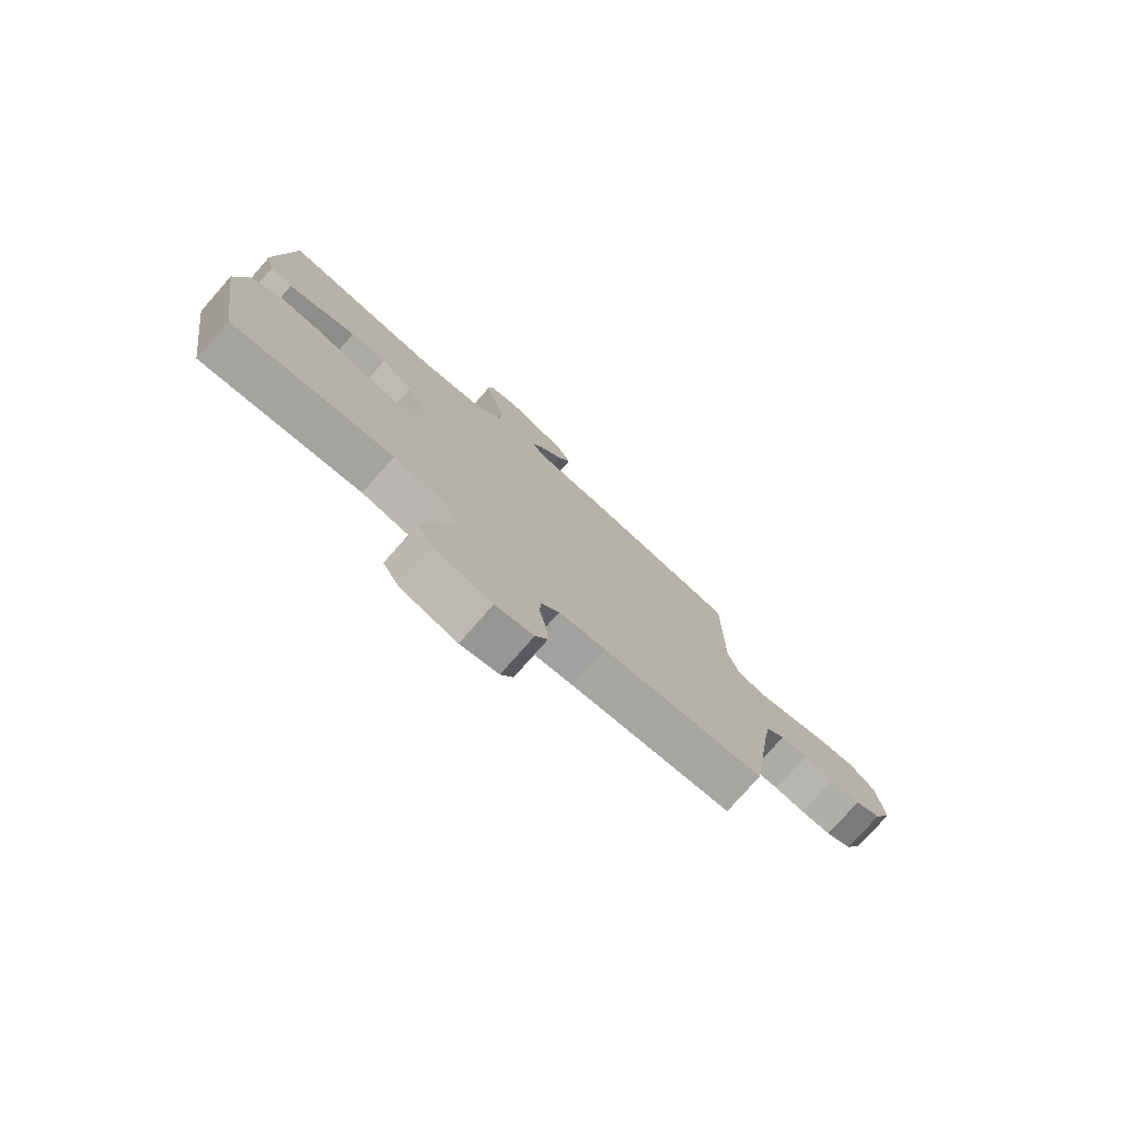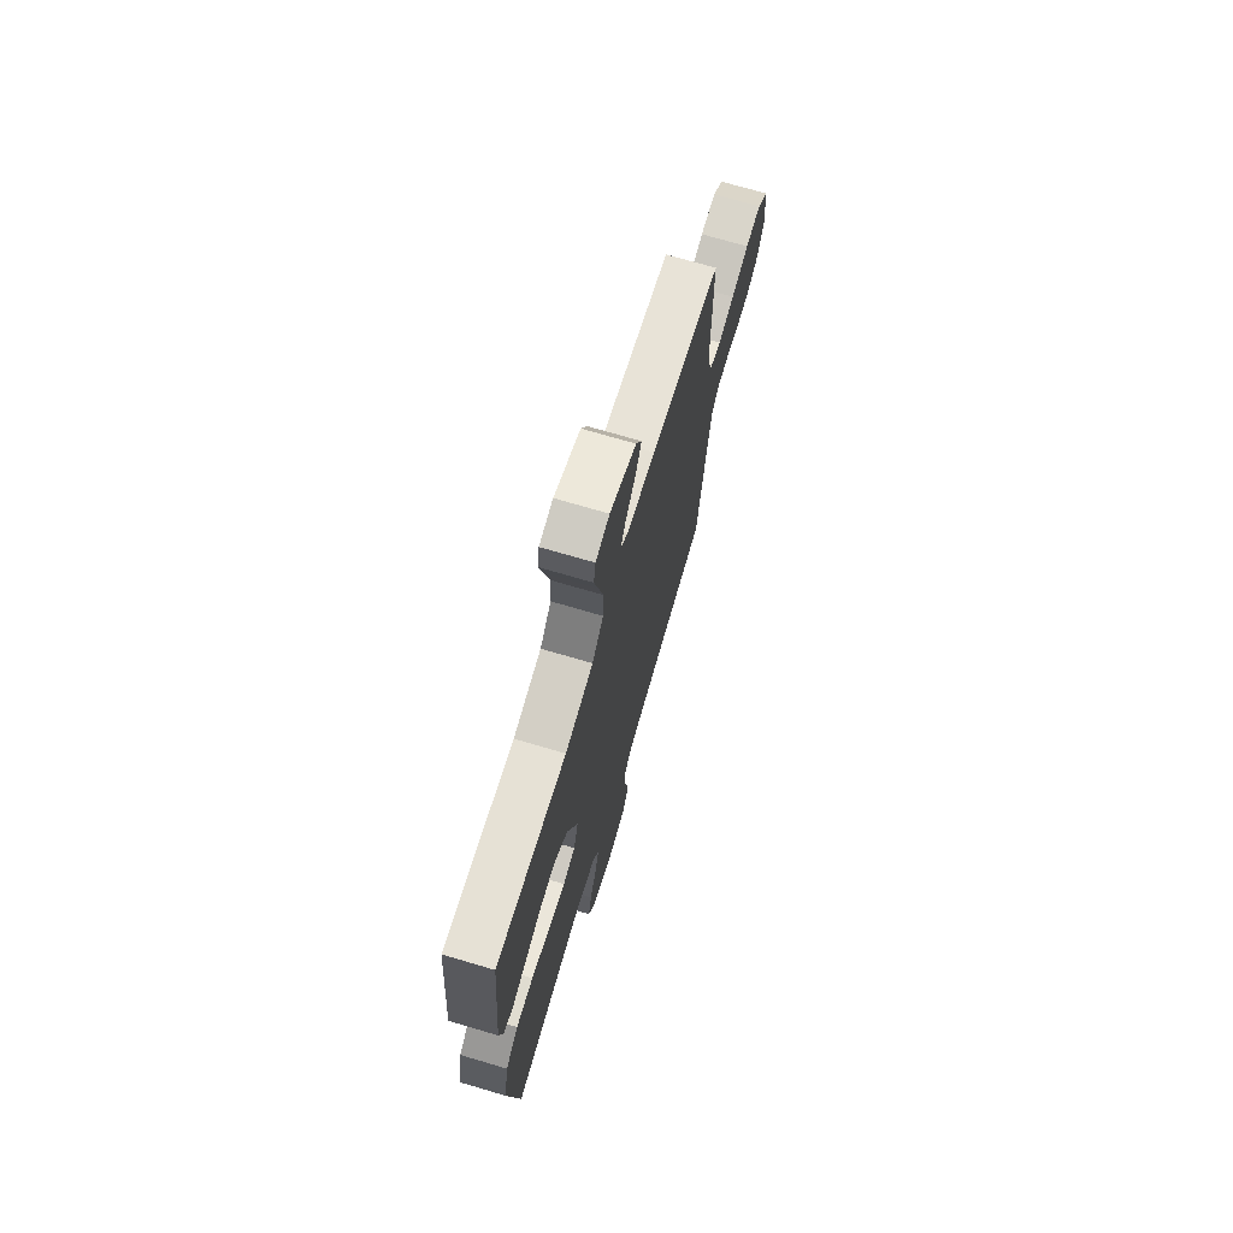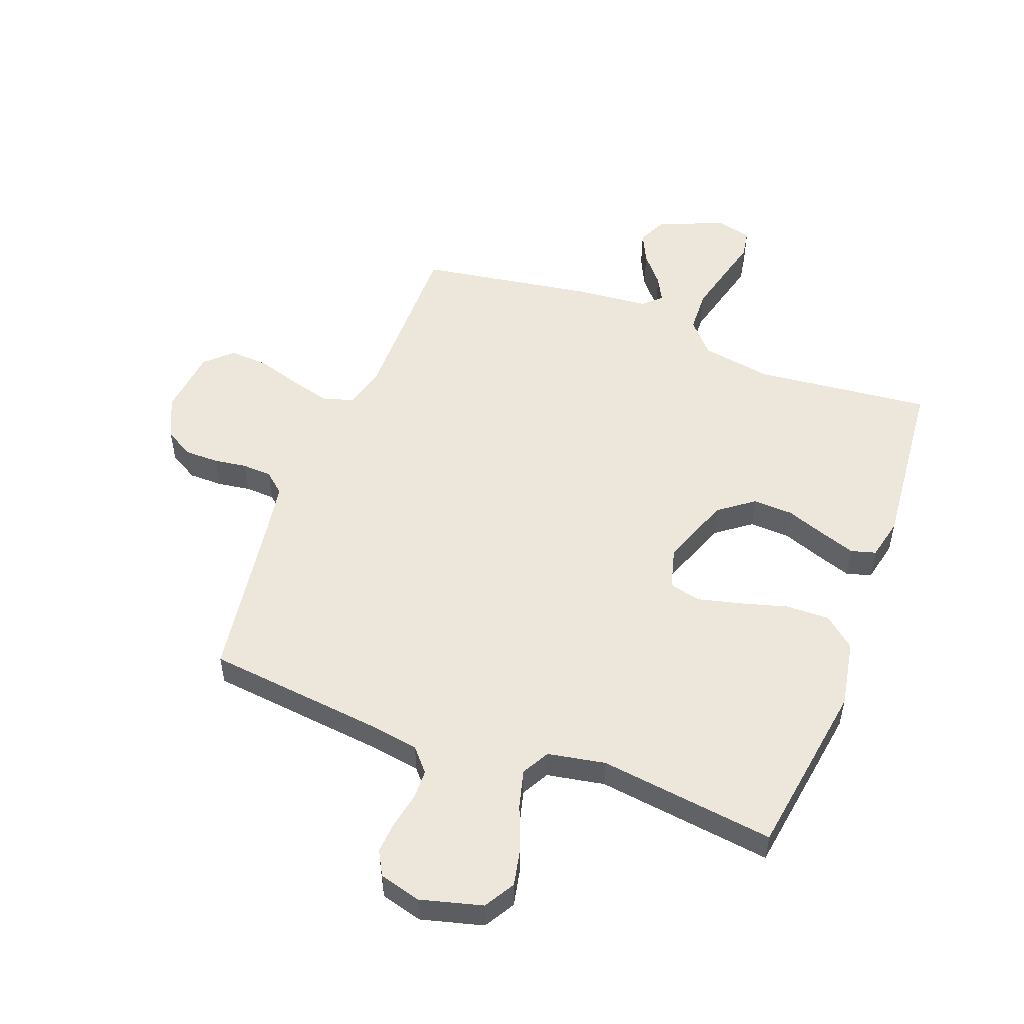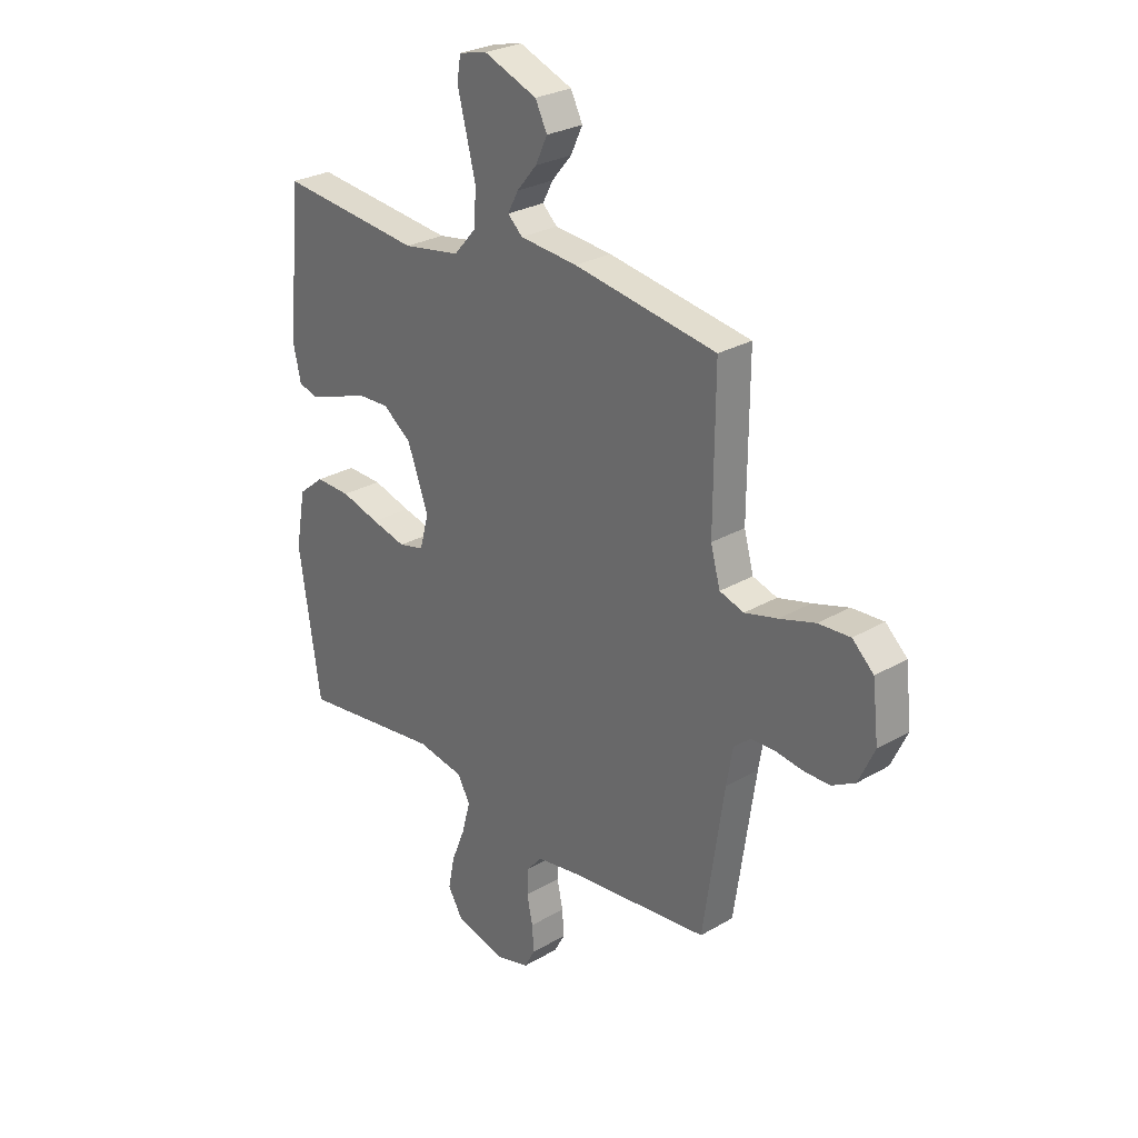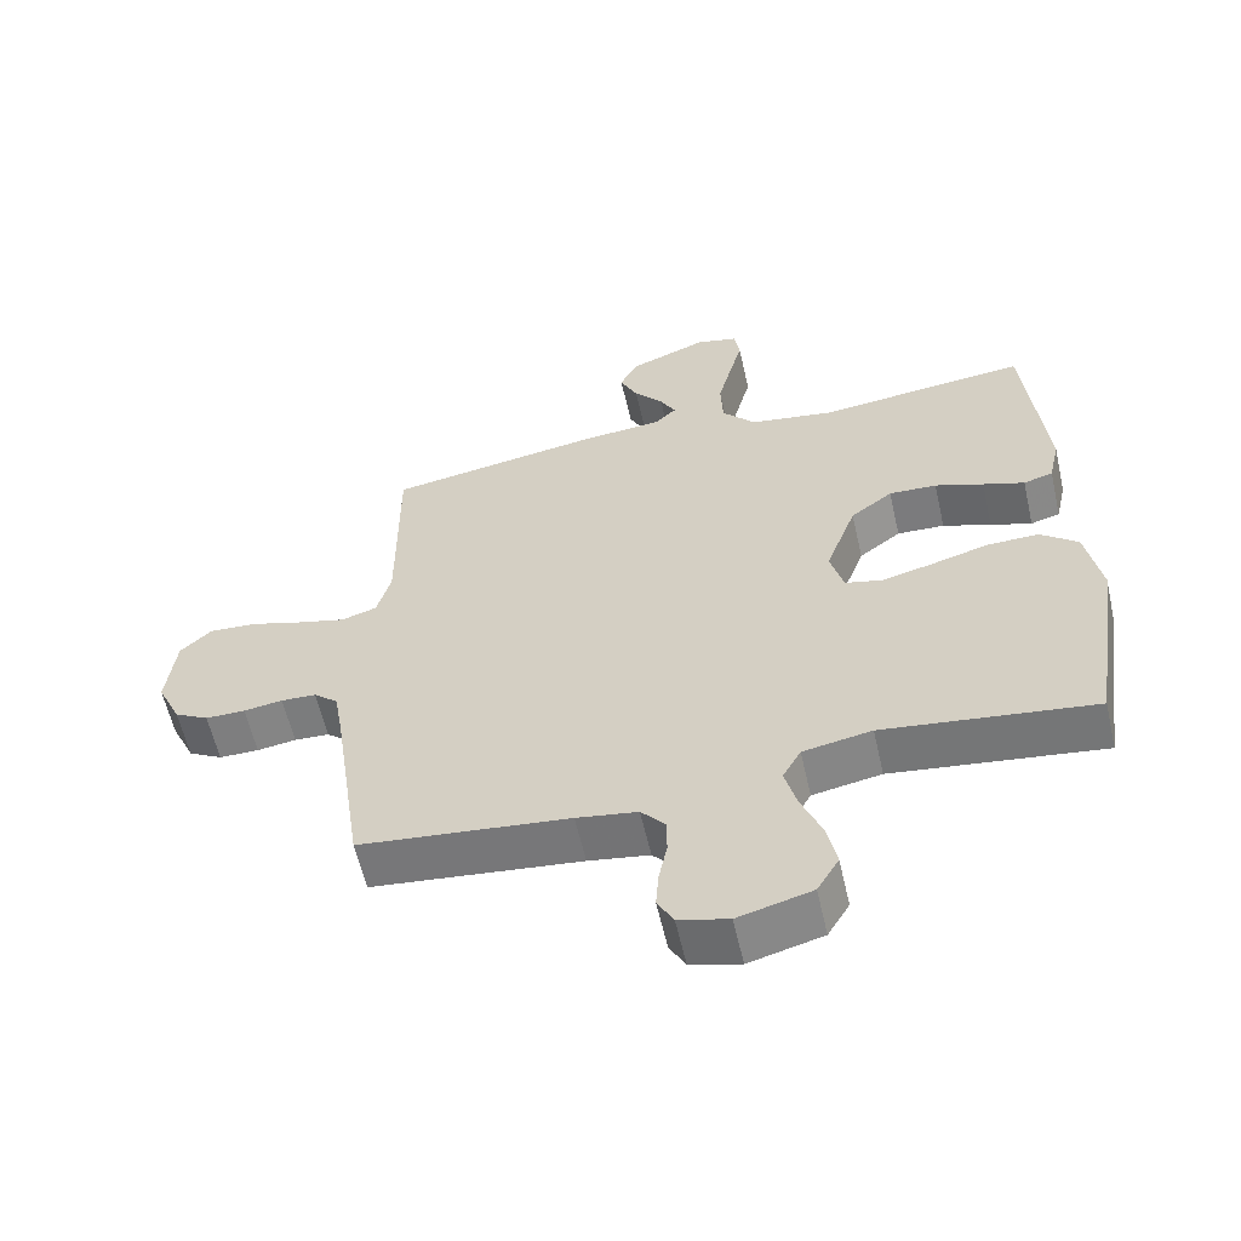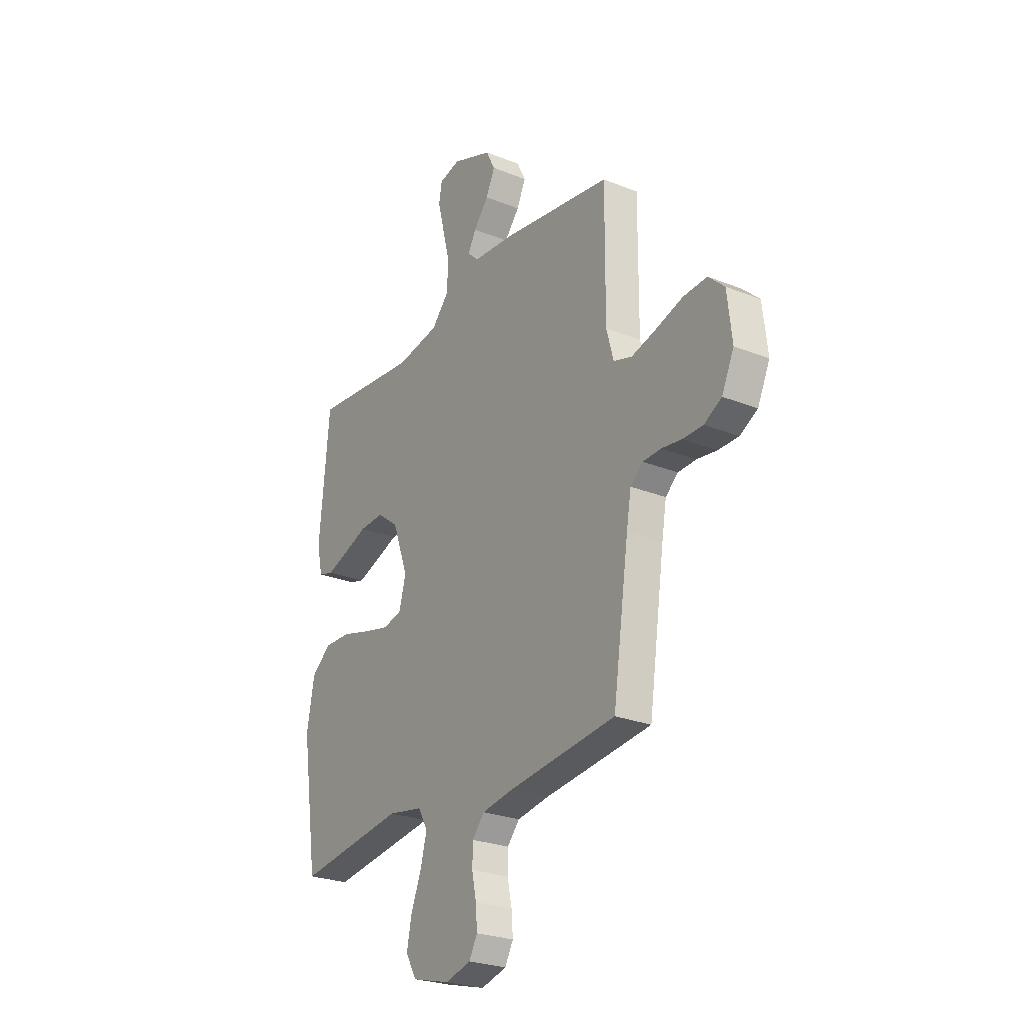
<metadata>
{"format":"obj","ext":"obj","renderer":"f3d","projection":"perspective","resolution":1024,"background":"white","views":[{"elev":-77.5,"azim":-41.4,"up":"+Z"},{"elev":71.2,"azim":-73.5,"up":"+Z"},{"elev":52.6,"azim":-159.3,"up":"+Y"},{"elev":27.4,"azim":48.1,"up":"+Z"},{"elev":-59.4,"azim":-167.2,"up":"+Z"},{"elev":-25.9,"azim":57.5,"up":"+Z"}]}
</metadata>
<code>
v 0.5 0.07 -0.5
v 0.2 0.07 -0.533
v 0.113 0.07 -0.547
v 0.079 0.07 -0.586
v 0.078 0.07 -0.638
v 0.09 0.07 -0.696
v 0.094 0.07 -0.75
v 0.071 0.07 -0.792
v 0 0.07 -0.811
v -0.105 0.07 -0.783
v -0.136 0.07 -0.731
v -0.122 0.07 -0.663
v -0.093 0.07 -0.591
v -0.076 0.07 -0.526
v -0.102 0.07 -0.479
v -0.2 0.07 -0.461
v -0.5 0.07 -0.5
v -0.545 0.07 -0.2
v -0.524 0.07 -0.084
v -0.47 0.07 -0.04
v -0.396 0.07 -0.042
v -0.315 0.07 -0.065
v -0.242 0.07 -0.083
v -0.189 0.07 -0.07
v -0.17 0.07 0
v -0.214 0.07 0.12
v -0.274 0.07 0.165
v -0.342 0.07 0.162
v -0.411 0.07 0.137
v -0.47 0.07 0.117
v -0.512 0.07 0.129
v -0.528 0.07 0.2
v -0.5 0.07 0.5
v -0.2 0.07 0.468
v -0.08 0.07 0.488
v -0.032 0.07 0.542
v -0.029 0.07 0.615
v -0.049 0.07 0.694
v -0.067 0.07 0.764
v -0.059 0.07 0.813
v 0 0.07 0.827
v 0.112 0.07 0.783
v 0.137 0.07 0.733
v 0.112 0.07 0.68
v 0.07 0.07 0.63
v 0.048 0.07 0.588
v 0.079 0.07 0.559
v 0.2 0.07 0.548
v 0.5 0.07 0.5
v 0.498 0.07 0.2
v 0.518 0.07 0.127
v 0.569 0.07 0.111
v 0.638 0.07 0.129
v 0.713 0.07 0.152
v 0.78 0.07 0.156
v 0.825 0.07 0.114
v 0.838 0.07 0
v 0.804 0.07 -0.073
v 0.755 0.07 -0.1
v 0.698 0.07 -0.1
v 0.642 0.07 -0.092
v 0.592 0.07 -0.094
v 0.557 0.07 -0.124
v 0.544 0.07 -0.2
v 0.5 0 -0.5
v 0.2 0 -0.533
v 0.113 0 -0.547
v 0.079 0 -0.586
v 0.078 0 -0.638
v 0.09 0 -0.696
v 0.094 0 -0.75
v 0.071 0 -0.792
v 0 0 -0.811
v -0.105 0 -0.783
v -0.136 0 -0.731
v -0.122 0 -0.663
v -0.093 0 -0.591
v -0.076 0 -0.526
v -0.102 0 -0.479
v -0.2 0 -0.461
v -0.5 0 -0.5
v -0.545 0 -0.2
v -0.524 0 -0.084
v -0.47 0 -0.04
v -0.396 0 -0.042
v -0.315 0 -0.065
v -0.242 0 -0.083
v -0.189 0 -0.07
v -0.17 0 0
v -0.214 0 0.12
v -0.274 0 0.165
v -0.342 0 0.162
v -0.411 0 0.137
v -0.47 0 0.117
v -0.512 0 0.129
v -0.528 0 0.2
v -0.5 0 0.5
v -0.2 0 0.468
v -0.08 0 0.488
v -0.032 0 0.542
v -0.029 0 0.615
v -0.049 0 0.694
v -0.067 0 0.764
v -0.059 0 0.813
v 0 0 0.827
v 0.112 0 0.783
v 0.137 0 0.733
v 0.112 0 0.68
v 0.07 0 0.63
v 0.048 0 0.588
v 0.079 0 0.559
v 0.2 0 0.548
v 0.5 0 0.5
v 0.498 0 0.2
v 0.518 0 0.127
v 0.569 0 0.111
v 0.638 0 0.129
v 0.713 0 0.152
v 0.78 0 0.156
v 0.825 0 0.114
v 0.838 0 0
v 0.804 0 -0.073
v 0.755 0 -0.1
v 0.698 0 -0.1
v 0.642 0 -0.092
v 0.592 0 -0.094
v 0.557 0 -0.124
v 0.544 0 -0.2
f 59 60 61
f 58 59 61
f 57 58 61
f 56 57 61
f 55 56 61
f 54 55 61
f 53 54 61
f 52 53 61 62
f 51 52 62 63
f 47 48 49 50
f 51 63 64
f 50 51 64
f 47 50 64
f 43 44 45
f 42 43 45
f 41 42 45
f 40 41 45
f 39 40 45
f 38 39 45
f 37 38 45 46
f 64 1 2
f 47 64 2
f 46 47 2
f 37 46 2
f 36 37 2
f 32 33 34
f 31 32 34
f 30 31 34
f 29 30 34
f 28 29 34
f 27 28 34 35
f 20 21 22
f 19 20 22
f 18 19 22
f 17 18 22
f 16 17 22
f 15 16 22 23
f 14 15 23 24
f 11 12 13
f 10 11 13
f 9 10 13
f 8 9 13
f 7 8 13
f 6 7 13
f 5 6 13
f 4 5 13 14
f 14 24 25
f 4 14 25
f 3 4 25
f 26 27 35 36
f 25 26 36
f 3 25 36
f 2 3 36
f 125 124 123
f 125 123 122
f 125 122 121
f 125 121 120
f 125 120 119
f 125 119 118
f 125 118 117
f 126 125 117 116
f 127 126 116 115
f 114 113 112 111
f 128 127 115
f 128 115 114
f 128 114 111
f 109 108 107
f 109 107 106
f 109 106 105
f 109 105 104
f 109 104 103
f 109 103 102
f 110 109 102 101
f 66 65 128
f 66 128 111
f 66 111 110
f 66 110 101
f 66 101 100
f 98 97 96
f 98 96 95
f 98 95 94
f 98 94 93
f 98 93 92
f 99 98 92 91
f 86 85 84
f 86 84 83
f 86 83 82
f 86 82 81
f 86 81 80
f 87 86 80 79
f 88 87 79 78
f 77 76 75
f 77 75 74
f 77 74 73
f 77 73 72
f 77 72 71
f 77 71 70
f 77 70 69
f 78 77 69 68
f 89 88 78
f 89 78 68
f 89 68 67
f 100 99 91 90
f 100 90 89
f 100 89 67
f 100 67 66
f 1 65 66 2
f 2 66 67 3
f 3 67 68 4
f 4 68 69 5
f 5 69 70 6
f 6 70 71 7
f 7 71 72 8
f 8 72 73 9
f 9 73 74 10
f 10 74 75 11
f 11 75 76 12
f 12 76 77 13
f 13 77 78 14
f 14 78 79 15
f 15 79 80 16
f 16 80 81 17
f 17 81 82 18
f 18 82 83 19
f 19 83 84 20
f 20 84 85 21
f 21 85 86 22
f 22 86 87 23
f 23 87 88 24
f 24 88 89 25
f 25 89 90 26
f 26 90 91 27
f 27 91 92 28
f 28 92 93 29
f 29 93 94 30
f 30 94 95 31
f 31 95 96 32
f 32 96 97 33
f 33 97 98 34
f 34 98 99 35
f 35 99 100 36
f 36 100 101 37
f 37 101 102 38
f 38 102 103 39
f 39 103 104 40
f 40 104 105 41
f 41 105 106 42
f 42 106 107 43
f 43 107 108 44
f 44 108 109 45
f 45 109 110 46
f 46 110 111 47
f 47 111 112 48
f 48 112 113 49
f 49 113 114 50
f 50 114 115 51
f 51 115 116 52
f 52 116 117 53
f 53 117 118 54
f 54 118 119 55
f 55 119 120 56
f 56 120 121 57
f 57 121 122 58
f 58 122 123 59
f 59 123 124 60
f 60 124 125 61
f 61 125 126 62
f 62 126 127 63
f 63 127 128 64
f 64 128 65 1

</code>
